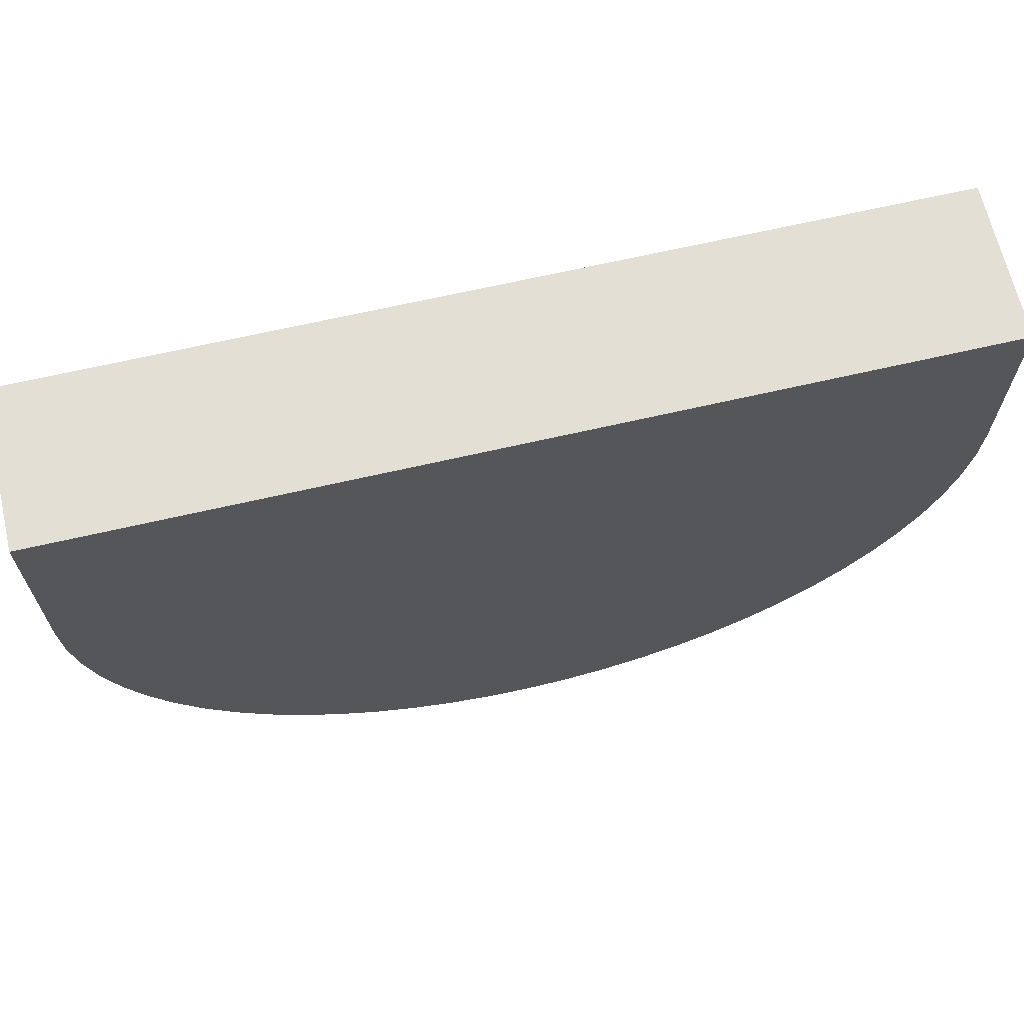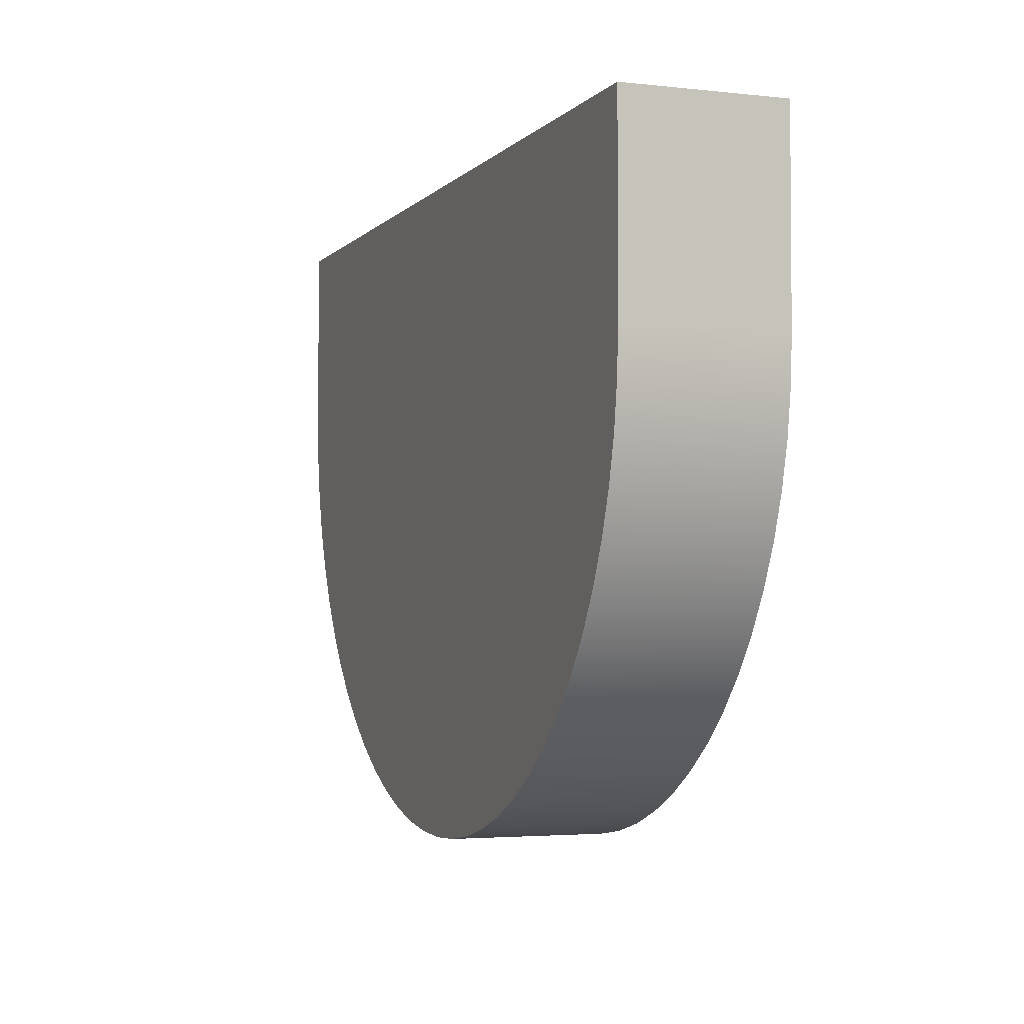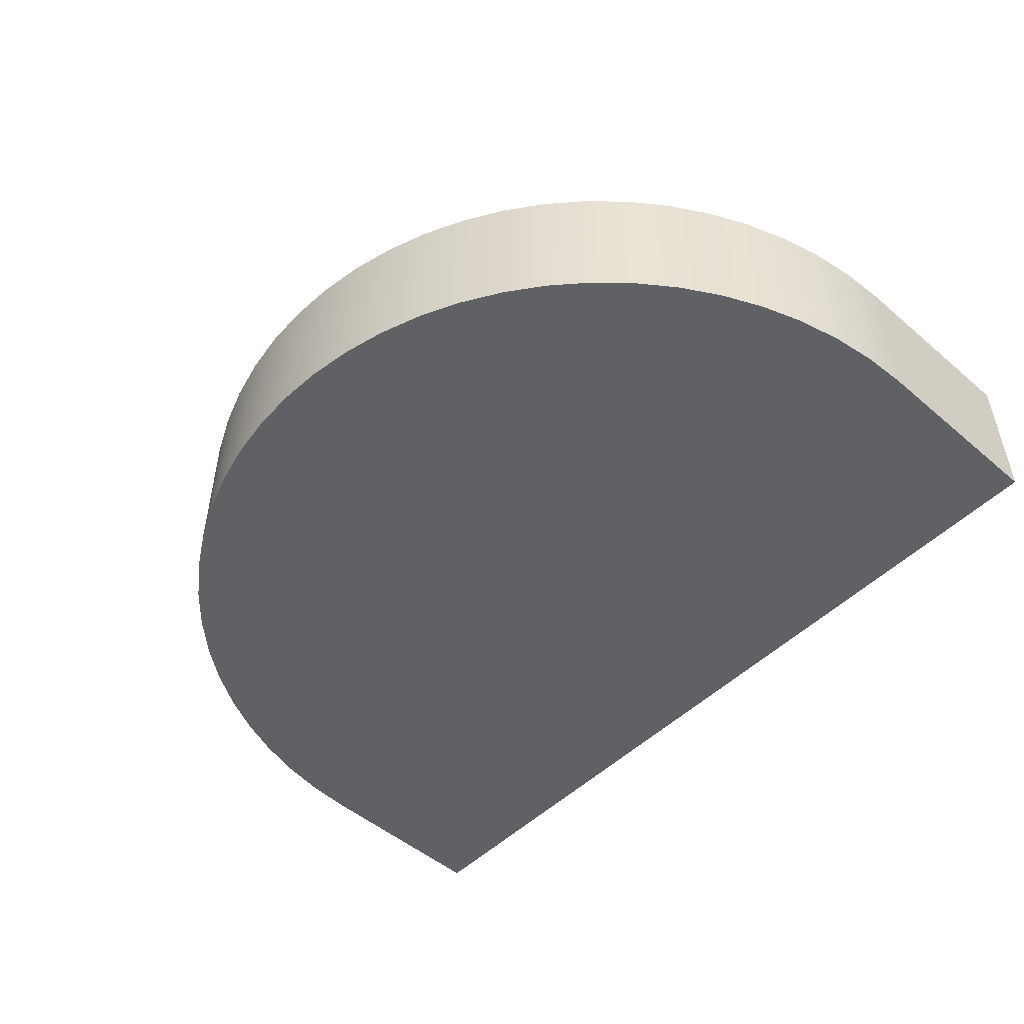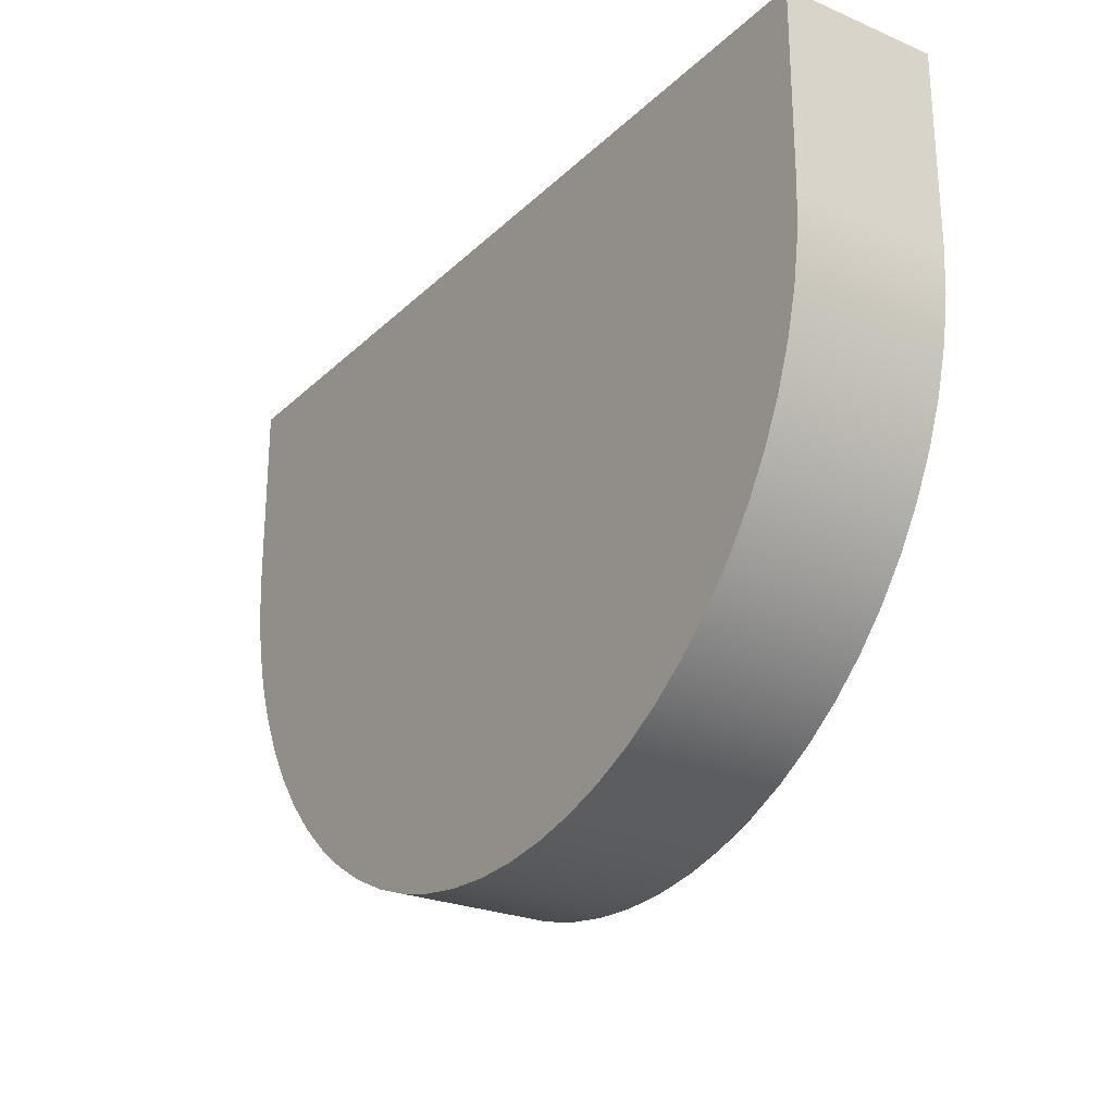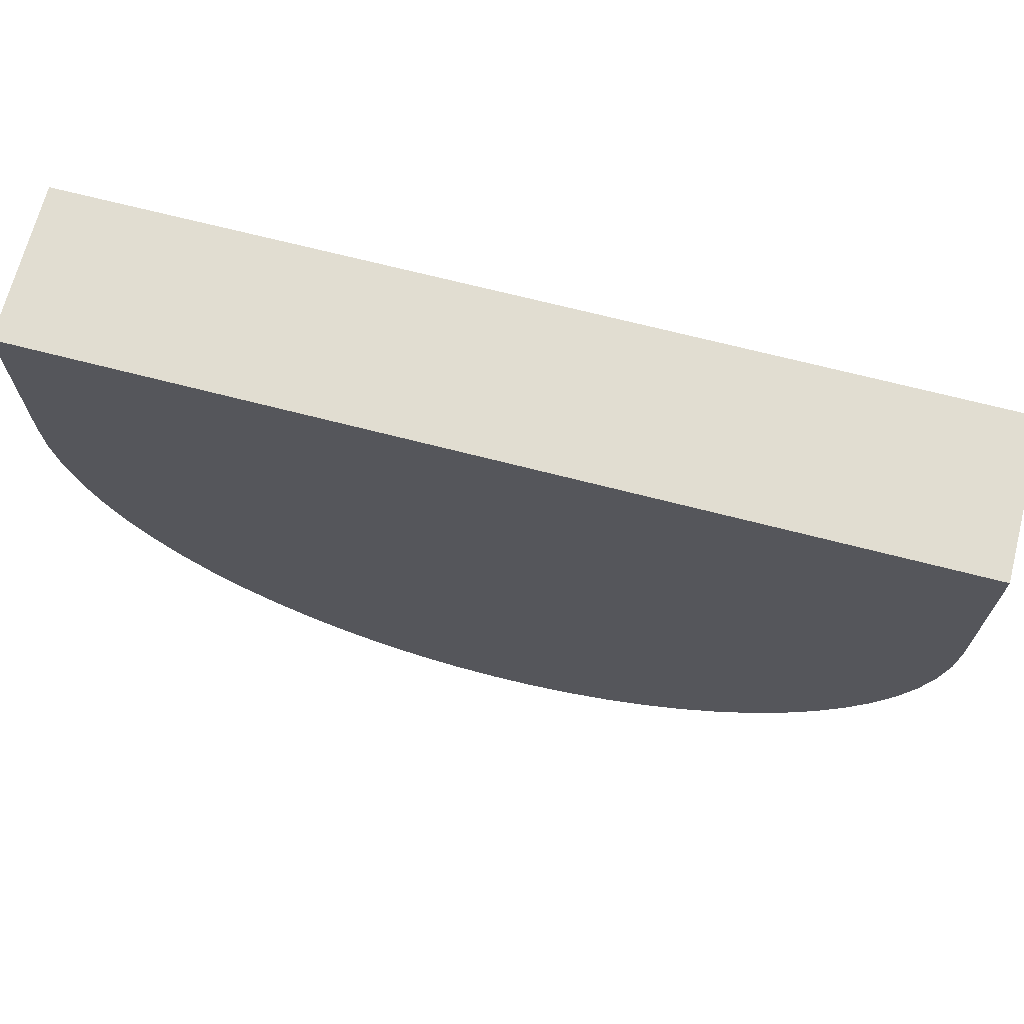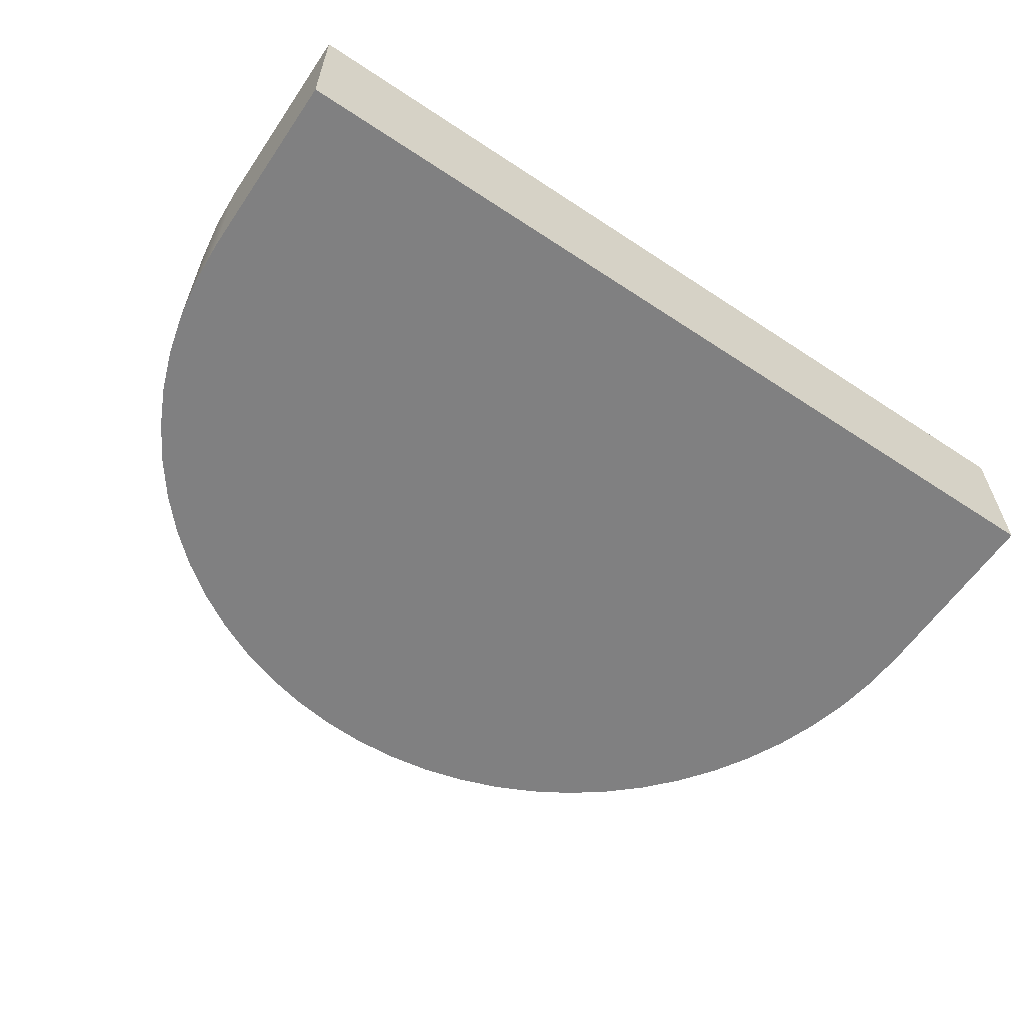
<metadata>
{"format":"obj","ext":"obj","renderer":"f3d","projection":"perspective","resolution":1024,"background":"white","views":[{"elev":66.3,"azim":-13.1,"up":"+Z"},{"elev":-3.2,"azim":-110.6,"up":"+Z"},{"elev":-50.0,"azim":-133.1,"up":"+Y"},{"elev":-25.2,"azim":55.7,"up":"+Z"},{"elev":68.9,"azim":14.5,"up":"+Z"},{"elev":-60.2,"azim":-34.1,"up":"+Y"}]}
</metadata>
<code>
v 2.5 0 8.5
v 2.5 0 6
v 2.5 2 6
v 2.5 2 8.5
v -9 0 8.5
v 2.5 0 8.5
v 2.5 2 8.5
v -9 2 8.5
v -9 0 6
v -9 0 8.5
v -9 2 8.5
v -9 2 6
v 2.5 0 6
v 2.472 0 5.436
v 2.39 0 4.878
v 2.252 0 4.331
v 2.062 0 3.8
v 1.821 0 3.289
v 1.531 0 2.805
v 1.195 0 2.352
v 0.8159 0 1.934
v 0.3978 0 1.555
v -0.05547 0 1.219
v -0.5395 0 0.929
v -1.05 0 0.6877
v -1.581 0 0.4976
v -2.128 0 0.3605
v -2.686 0 0.2777
v -3.25 0 0.25
v -3.814 0 0.2777
v -4.372 0 0.3605
v -4.919 0 0.4976
v -5.45 0 0.6877
v -5.961 0 0.929
v -6.445 0 1.219
v -6.898 0 1.555
v -7.316 0 1.934
v -7.695 0 2.352
v -8.031 0 2.805
v -8.321 0 3.289
v -8.562 0 3.8
v -8.752 0 4.331
v -8.89 0 4.878
v -8.972 0 5.436
v -9 0 6
v -9 2 6
v -8.972 2 5.436
v -8.89 2 4.878
v -8.752 2 4.331
v -8.562 2 3.8
v -8.321 2 3.289
v -8.031 2 2.805
v -7.695 2 2.352
v -7.316 2 1.934
v -6.898 2 1.555
v -6.445 2 1.219
v -5.961 2 0.929
v -5.45 2 0.6877
v -4.919 2 0.4976
v -4.372 2 0.3605
v -3.814 2 0.2777
v -3.25 2 0.25
v -2.686 2 0.2777
v -2.128 2 0.3605
v -1.581 2 0.4976
v -1.05 2 0.6877
v -0.5395 2 0.929
v -0.05547 2 1.219
v 0.3978 2 1.555
v 0.8159 2 1.934
v 1.195 2 2.352
v 1.531 2 2.805
v 1.821 2 3.289
v 2.062 2 3.8
v 2.252 2 4.331
v 2.39 2 4.878
v 2.472 2 5.436
v 2.5 2 6
v 2.5 2 6
v 2.472 2 5.436
v 2.39 2 4.878
v 2.252 2 4.331
v 2.062 2 3.8
v 1.821 2 3.289
v 1.531 2 2.805
v 1.195 2 2.352
v 0.8159 2 1.934
v 0.3978 2 1.555
v -0.05547 2 1.219
v -0.5395 2 0.929
v -1.05 2 0.6877
v -1.581 2 0.4976
v -2.128 2 0.3605
v -2.686 2 0.2777
v -3.25 2 0.25
v -3.814 2 0.2777
v -4.372 2 0.3605
v -4.919 2 0.4976
v -5.45 2 0.6877
v -5.961 2 0.929
v -6.445 2 1.219
v -6.898 2 1.555
v -7.316 2 1.934
v -7.695 2 2.352
v -8.031 2 2.805
v -8.321 2 3.289
v -8.562 2 3.8
v -8.752 2 4.331
v -8.89 2 4.878
v -8.972 2 5.436
v -9 2 6
v -9 2 8.5
v 2.5 2 8.5
v -9 0 6
v -8.972 0 5.436
v -8.89 0 4.878
v -8.752 0 4.331
v -8.562 0 3.8
v -8.321 0 3.289
v -8.031 0 2.805
v -7.695 0 2.352
v -7.316 0 1.934
v -6.898 0 1.555
v -6.445 0 1.219
v -5.961 0 0.929
v -5.45 0 0.6877
v -4.919 0 0.4976
v -4.372 0 0.3605
v -3.814 0 0.2777
v -3.25 0 0.25
v -2.686 0 0.2777
v -2.128 0 0.3605
v -1.581 0 0.4976
v -1.05 0 0.6877
v -0.5395 0 0.929
v -0.05547 0 1.219
v 0.3978 0 1.555
v 0.8159 0 1.934
v 1.195 0 2.352
v 1.531 0 2.805
v 1.821 0 3.289
v 2.062 0 3.8
v 2.252 0 4.331
v 2.39 0 4.878
v 2.472 0 5.436
v 2.5 0 6
v 2.5 0 8.5
v -9 0 8.5
g eec9d9c6-e304-11ea-90de-54bf646e7e1f
f 1 2 4
f 4 2 3
g eeca27ec-e304-11ea-a414-54bf646e7e1f
f 5 6 8
f 8 6 7
g eeca4ef0-e304-11ea-9a28-54bf646e7e1f
f 9 10 12
f 12 10 11
g eeca75f0-e304-11ea-82de-54bf646e7e1f
f 78 13 77
f 77 13 14
f 77 14 76
f 76 14 15
f 76 15 75
f 75 15 16
f 75 16 74
f 74 16 17
f 74 17 73
f 73 17 18
f 73 18 72
f 72 18 19
f 72 19 71
f 71 19 20
f 71 20 70
f 70 20 21
f 70 21 69
f 69 21 22
f 69 22 68
f 68 22 23
f 68 23 67
f 67 23 24
f 67 24 66
f 66 24 25
f 66 25 65
f 65 25 26
f 65 26 64
f 64 26 27
f 64 27 63
f 63 27 28
f 63 28 62
f 62 28 29
f 62 29 61
f 61 29 30
f 61 30 60
f 60 30 31
f 60 31 59
f 59 31 32
f 59 32 58
f 58 32 33
f 58 33 57
f 57 33 34
f 57 34 56
f 56 34 35
f 56 35 55
f 55 35 36
f 55 36 54
f 54 36 37
f 54 37 53
f 53 37 38
f 53 38 52
f 52 38 39
f 52 39 51
f 51 39 40
f 51 40 50
f 50 40 41
f 50 41 49
f 49 41 42
f 49 42 48
f 48 42 43
f 48 43 47
f 47 43 44
f 47 44 46
f 46 44 45
g eecac40c-e304-11ea-ae09-54bf646e7e1f
f 80 110 79
f 79 110 111
f 79 111 113
f 113 111 112
f 110 80 109
f 109 80 81
f 109 81 108
f 108 81 82
f 108 82 107
f 107 82 83
f 107 83 106
f 106 83 84
f 106 84 105
f 105 84 85
f 105 85 104
f 104 85 86
f 104 86 103
f 103 86 87
f 103 87 102
f 102 87 88
f 102 88 101
f 101 88 89
f 101 89 100
f 100 89 90
f 100 90 99
f 99 90 91
f 99 91 98
f 98 91 92
f 98 92 97
f 97 92 93
f 97 93 96
f 96 93 94
f 96 94 95
g eecaeb26-e304-11ea-b47a-54bf646e7e1f
f 115 145 114
f 114 145 146
f 114 146 148
f 148 146 147
f 145 115 144
f 144 115 116
f 144 116 143
f 143 116 117
f 143 117 142
f 142 117 118
f 142 118 141
f 141 118 119
f 141 119 140
f 140 119 120
f 140 120 139
f 139 120 121
f 139 121 138
f 138 121 122
f 138 122 137
f 137 122 123
f 137 123 136
f 136 123 124
f 136 124 135
f 135 124 125
f 135 125 134
f 134 125 126
f 134 126 133
f 133 126 127
f 133 127 132
f 132 127 128
f 132 128 131
f 131 128 129
f 131 129 130

</code>
